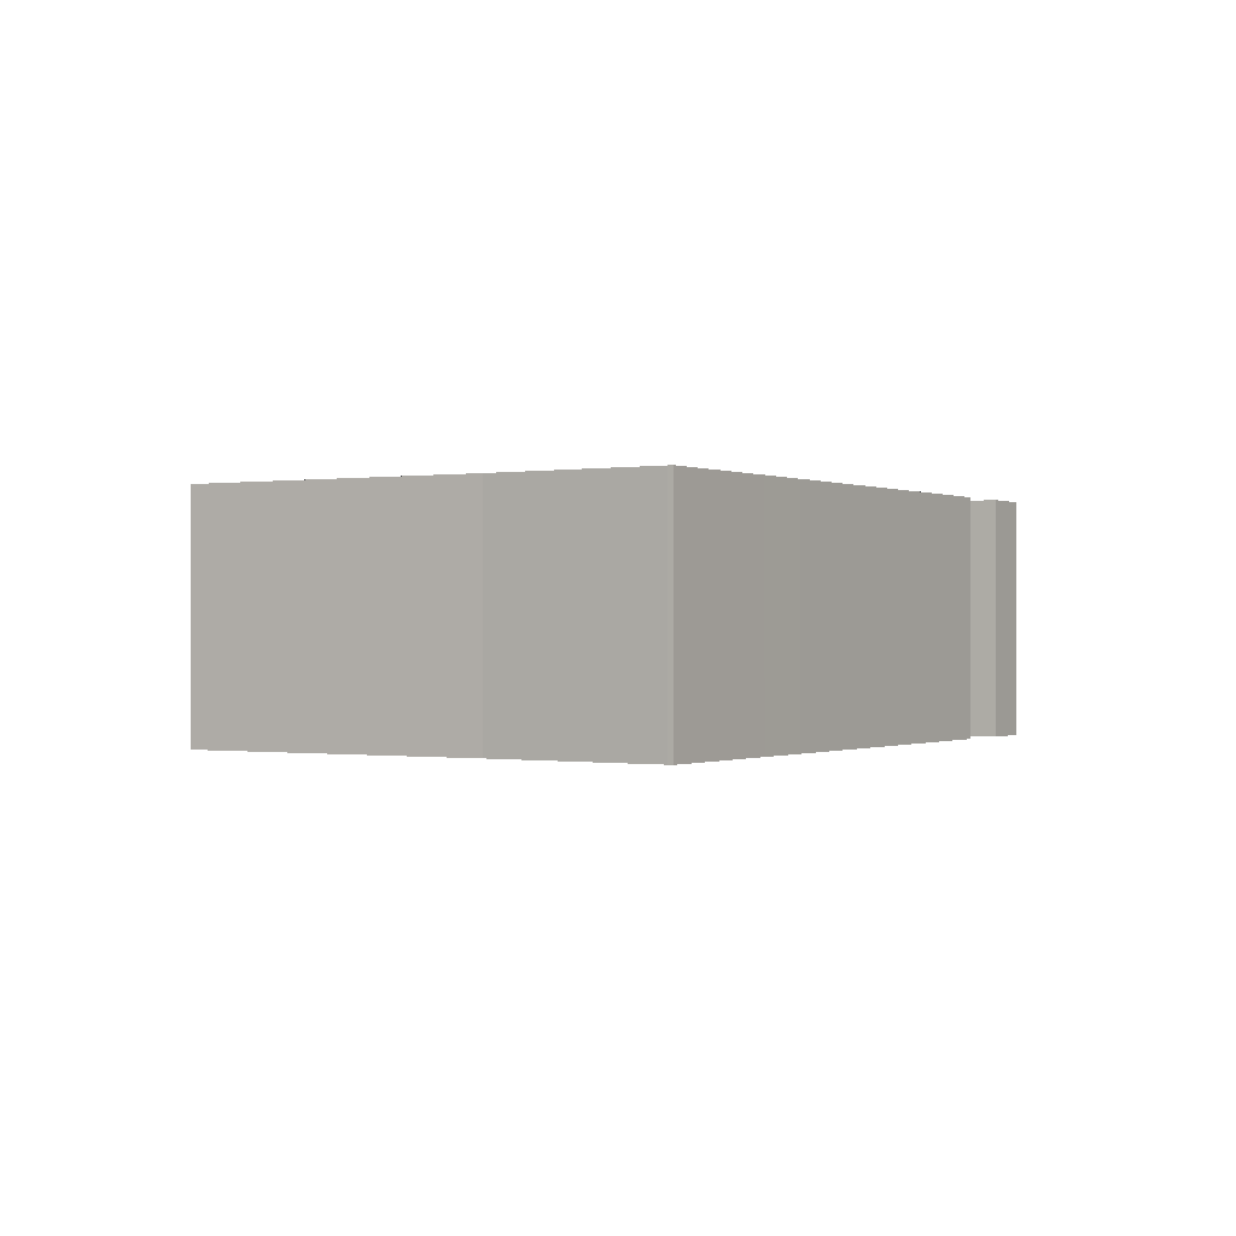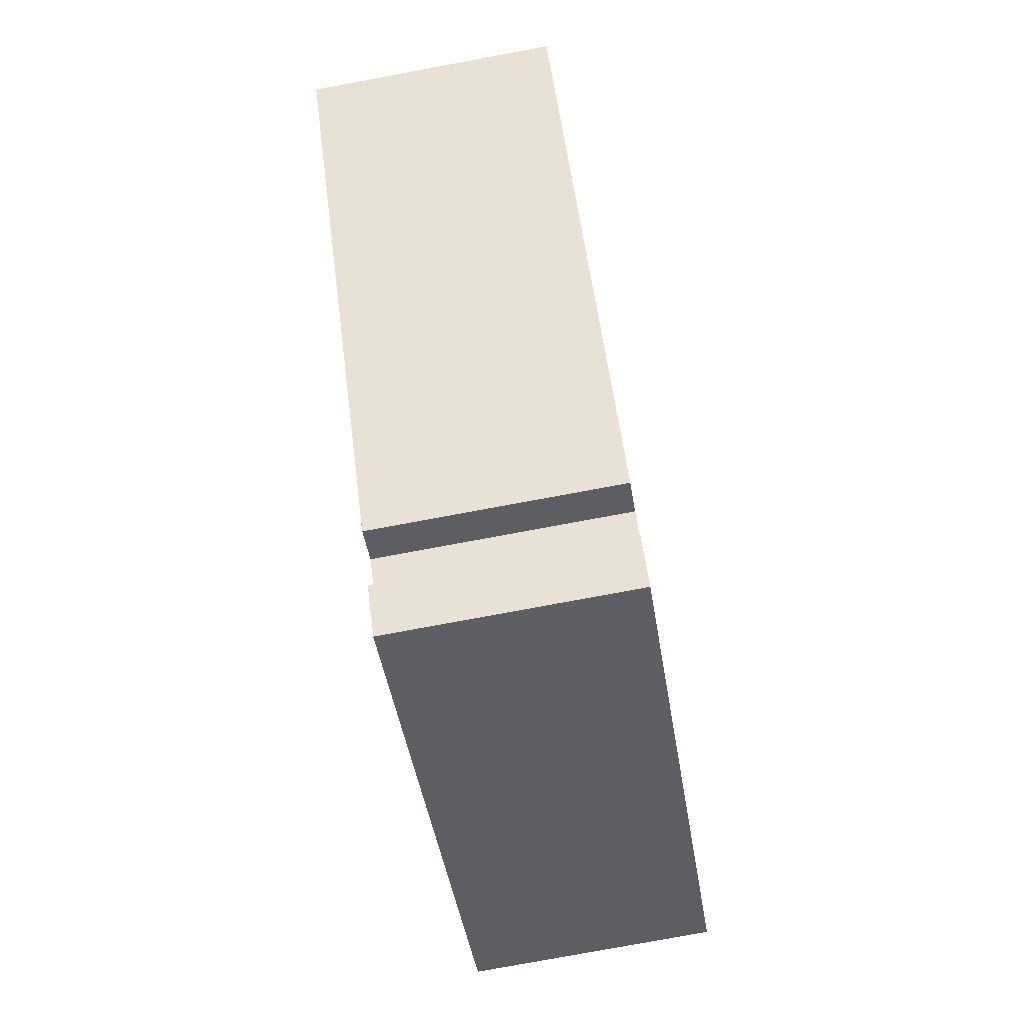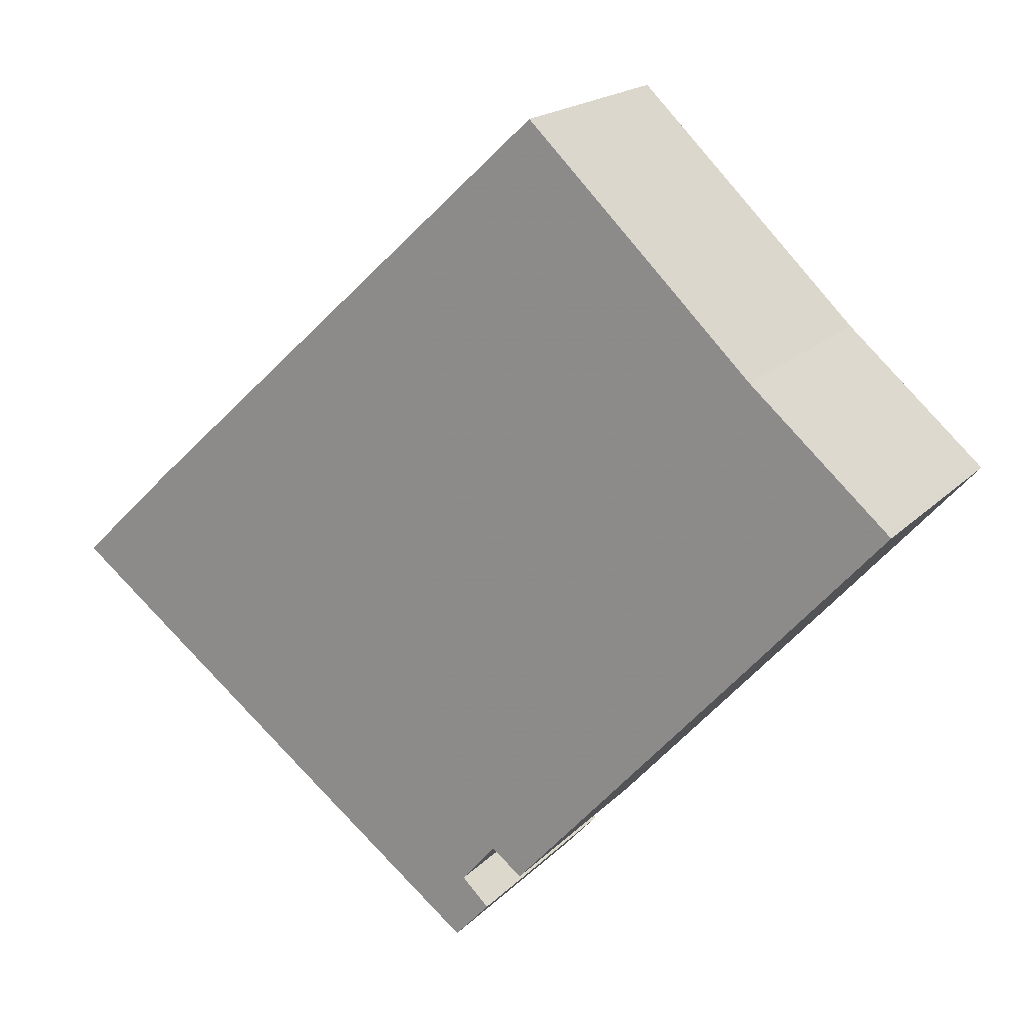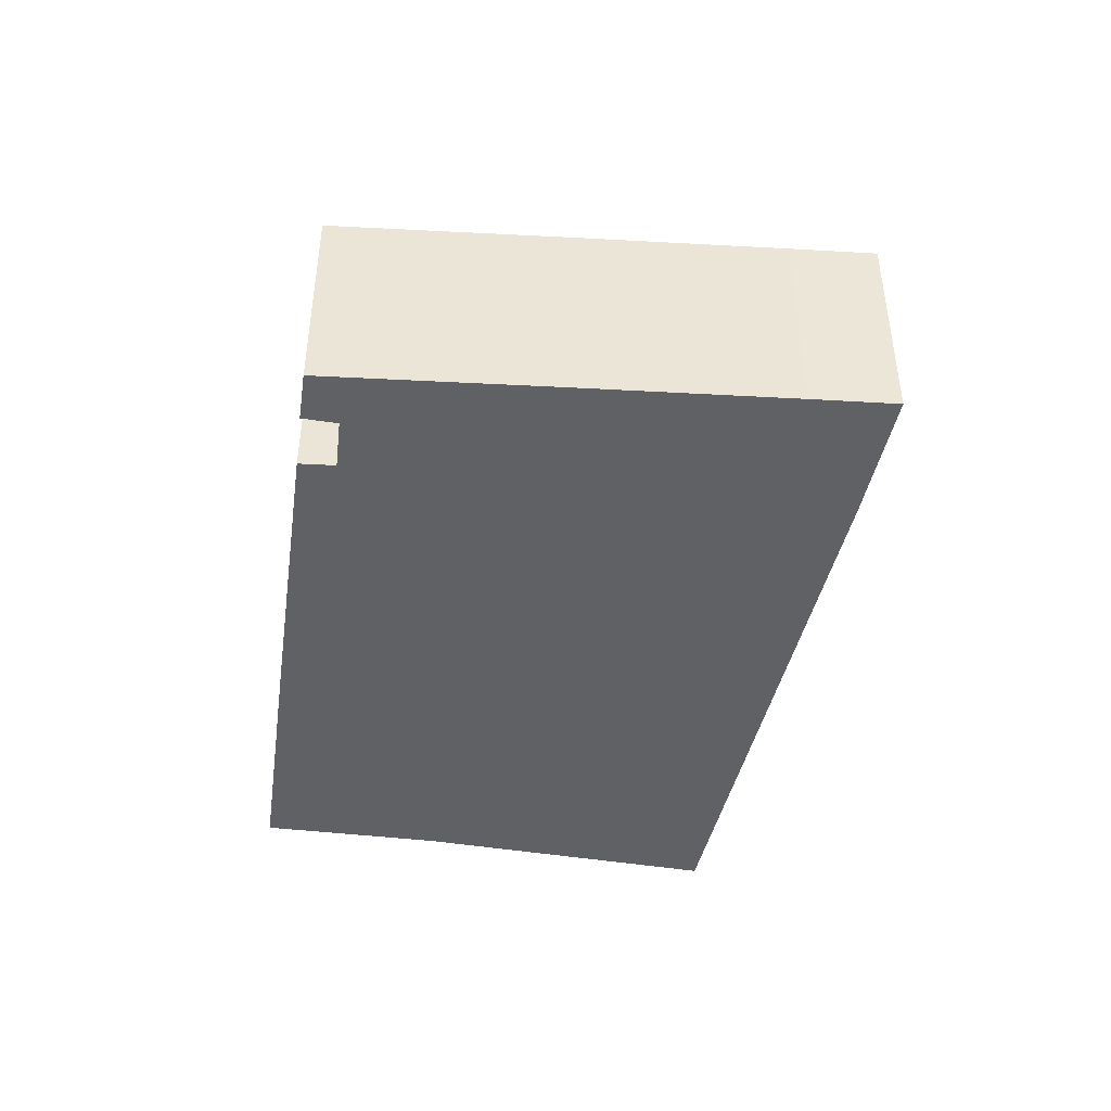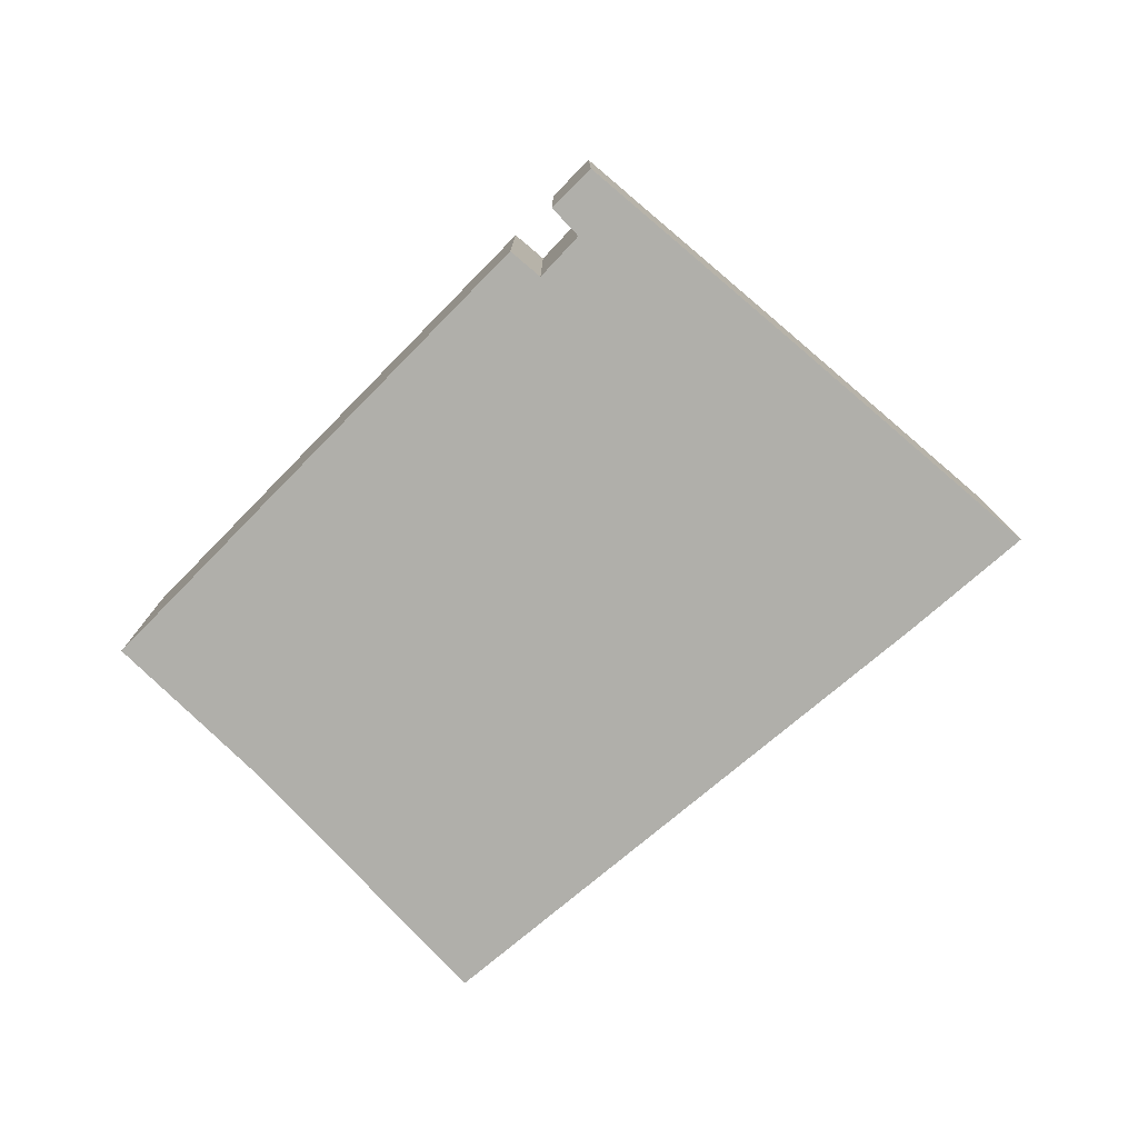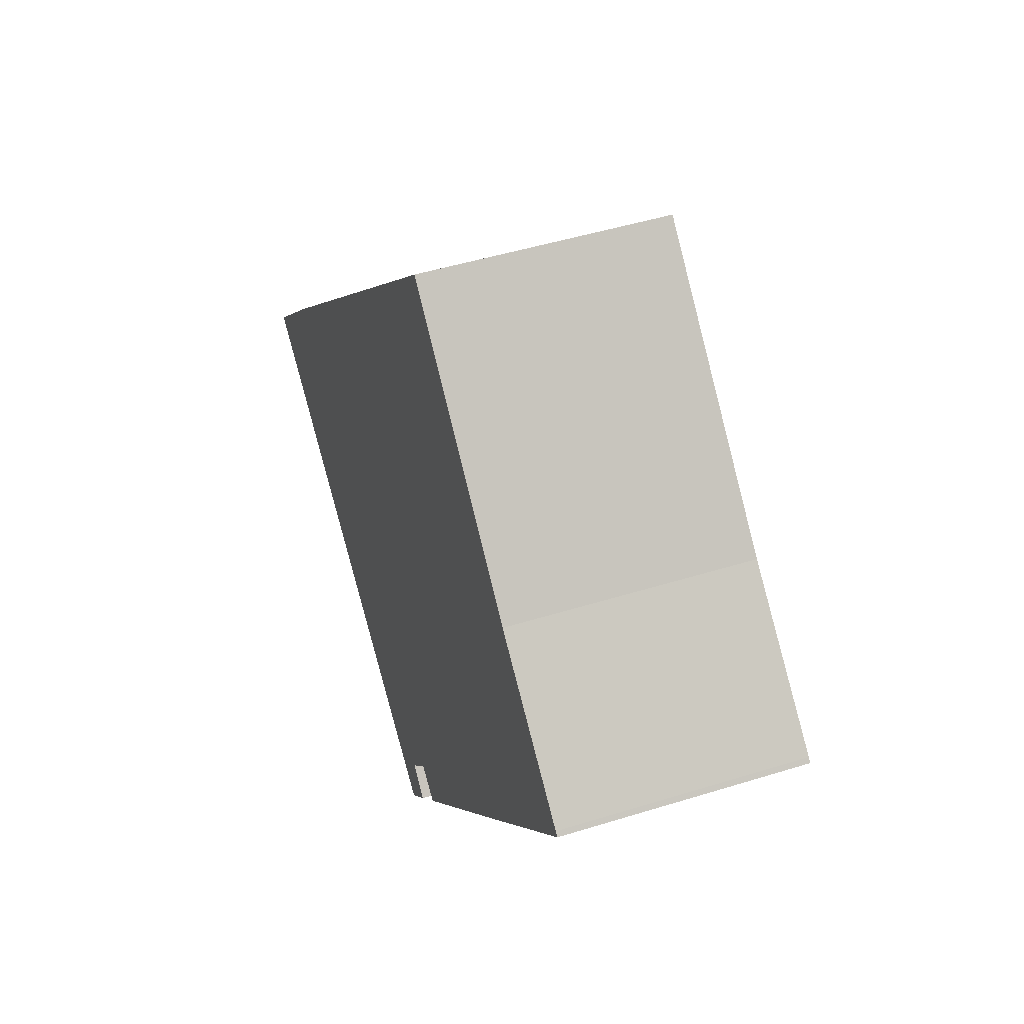
<metadata>
{"format":"obj","ext":"obj","renderer":"f3d","projection":"perspective","resolution":1024,"background":"white","views":[{"elev":-0.3,"azim":73.8,"up":"+Y"},{"elev":-78.2,"azim":100.5,"up":"+Z"},{"elev":18.6,"azim":29.6,"up":"+Z"},{"elev":-45.8,"azim":-146.4,"up":"+Y"},{"elev":-78.0,"azim":176.8,"up":"+Y"},{"elev":46.7,"azim":70.4,"up":"+Z"}]}
</metadata>
<code>
g default
v 0.1317 0 -21.52
v 1.946 0 -19.49
v 0.5559 0 -18.17
v 2.326 0 -16.06
v 3.891 0 -17.25
v 15.81 0 -3.736
v 17.9 0 -1.345
v 22.86 0 4.303
v 22.65 0 4.492
v 17.03 0 9.385
v 15.75 0 10.51
v 4.352 0 21.51
v -17.66 0 0.9229
v -22.85 0 -4.103
v -19.18 0 -6.916
v -10.14 0 -13.78
v 0.1317 12.08 -21.52
v 1.946 12.08 -19.49
v 0.5559 12.08 -18.17
v 2.326 12.08 -16.06
v 3.891 12.08 -17.25
v 15.81 12.08 -3.736
v 17.9 12.08 -1.345
v 22.86 12.08 4.303
v 22.65 12.08 4.492
v 17.03 12.08 9.385
v 15.75 12.08 10.51
v 4.352 12.08 21.51
v -17.66 12.08 0.9229
v -22.85 12.08 -4.103
v -19.18 12.08 -6.916
v -10.14 12.08 -13.78
f 4 16 3
f 3 16 2
f 1 2 16
f 9 10 8
f 10 11 8
f 13 8 11
f 13 11 12
f 8 13 7
f 7 13 6
f 14 6 13
f 15 6 14
f 16 6 15
f 4 6 16
f 6 4 5
f 19 32 20
f 18 32 19
f 32 18 17
f 24 26 25
f 24 27 26
f 27 24 29
f 28 27 29
f 23 29 24
f 22 29 23
f 29 22 30
f 30 22 31
f 31 22 32
f 32 22 20
f 21 20 22
f 4 3 19
f 19 20 4
f 3 2 18
f 18 19 3
f 2 1 17
f 17 18 2
f 1 16 32
f 32 17 1
f 10 9 25
f 25 26 10
f 9 8 24
f 24 25 9
f 11 10 26
f 26 27 11
f 12 11 27
f 27 28 12
f 13 12 28
f 28 29 13
f 8 7 23
f 23 24 8
f 7 6 22
f 22 23 7
f 14 13 29
f 29 30 14
f 15 14 30
f 30 31 15
f 16 15 31
f 31 32 16
f 5 4 20
f 20 21 5
f 6 5 21
f 21 22 6

</code>
